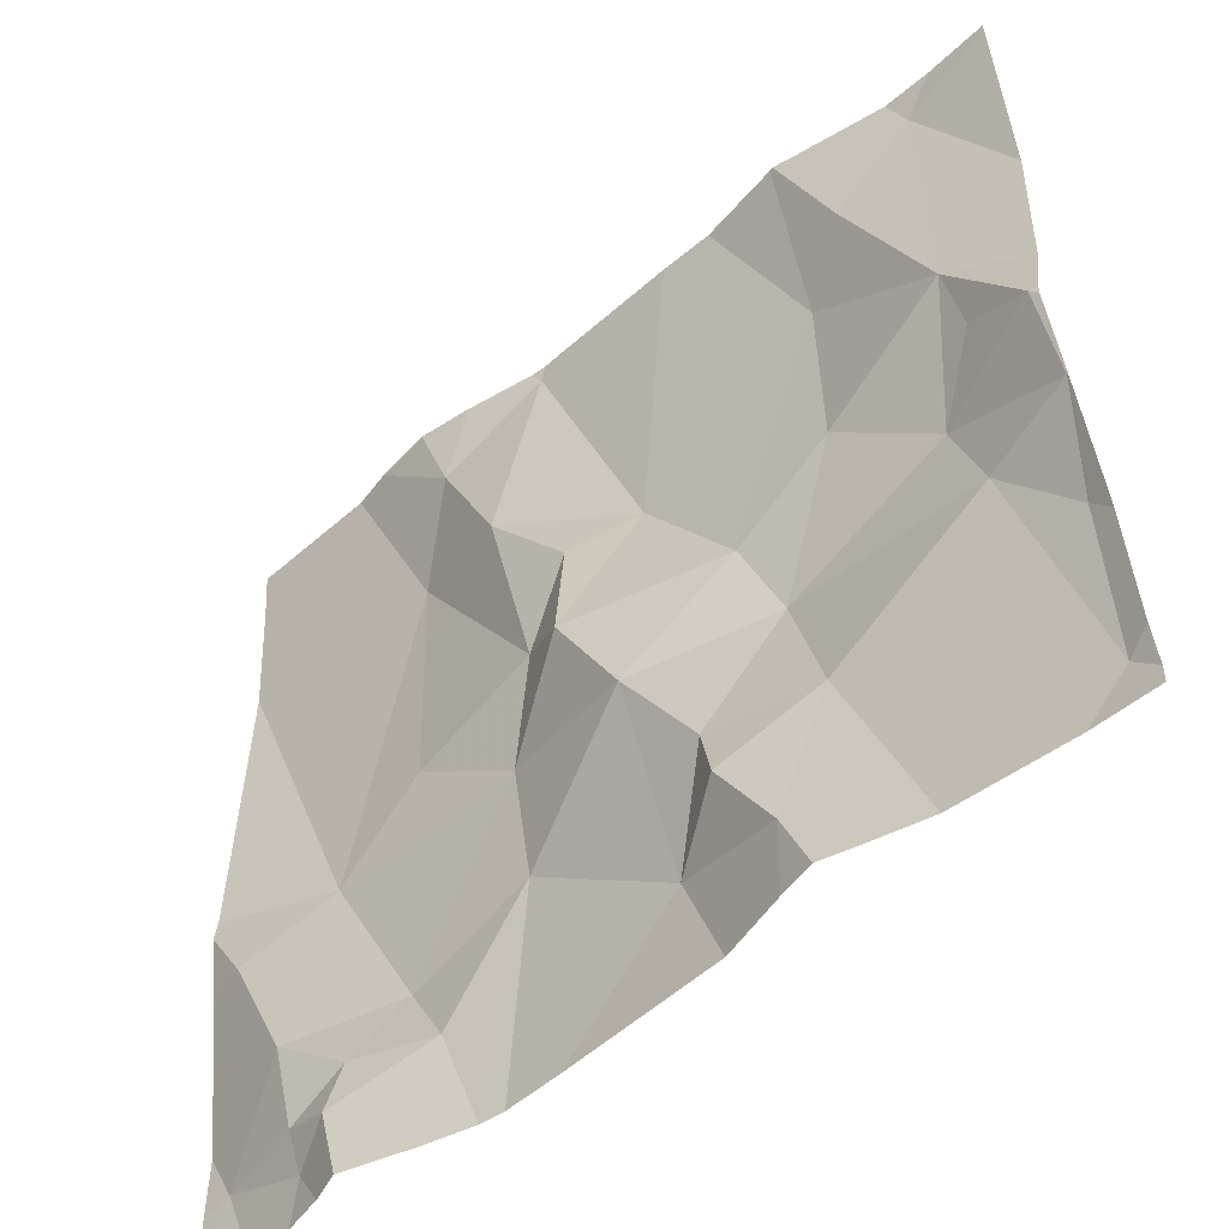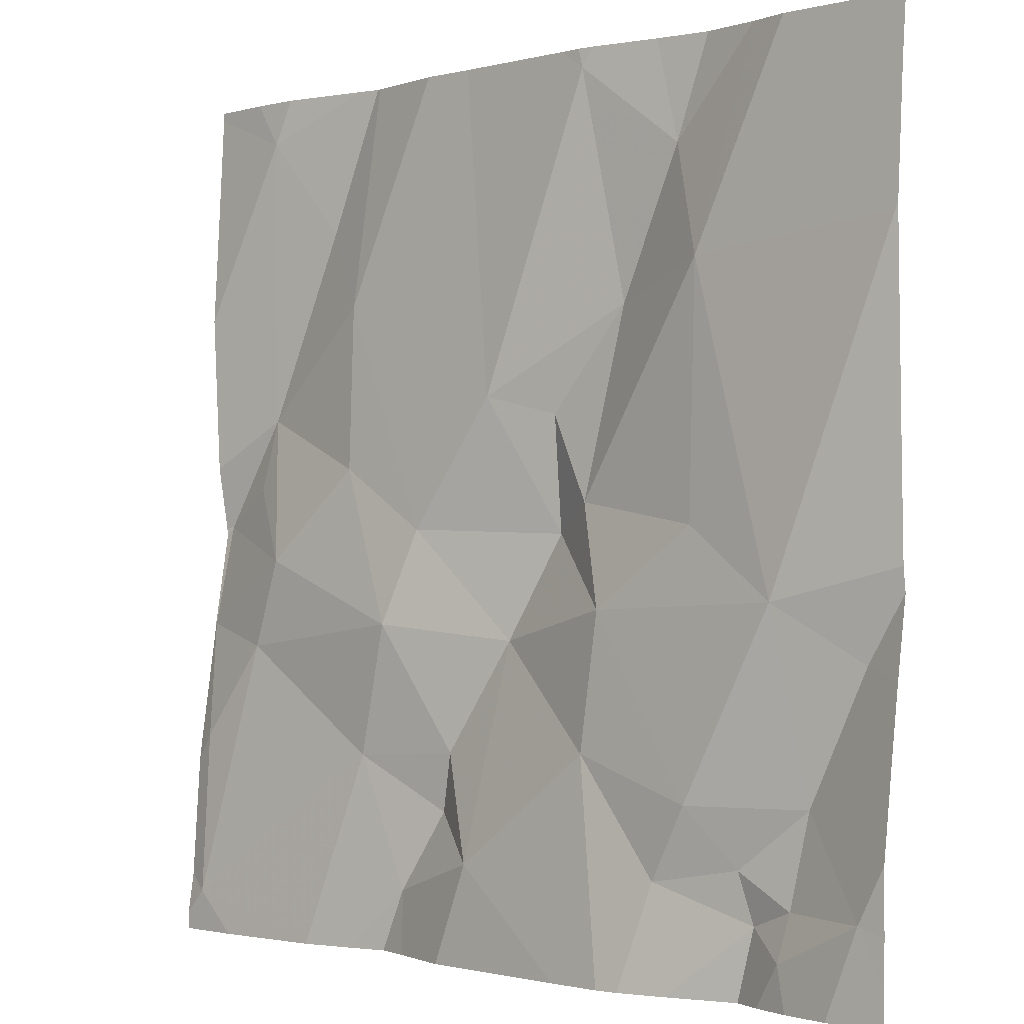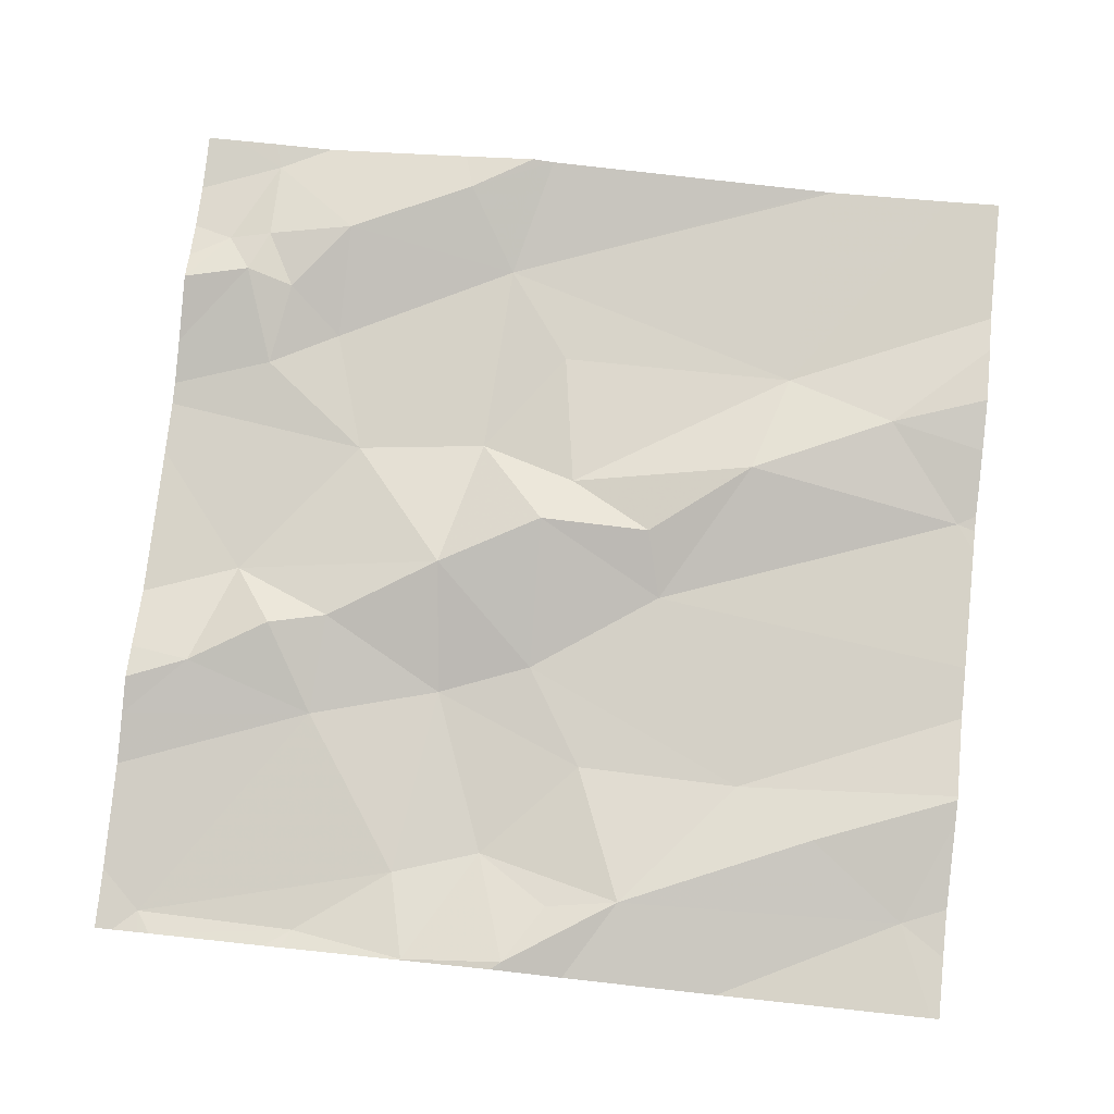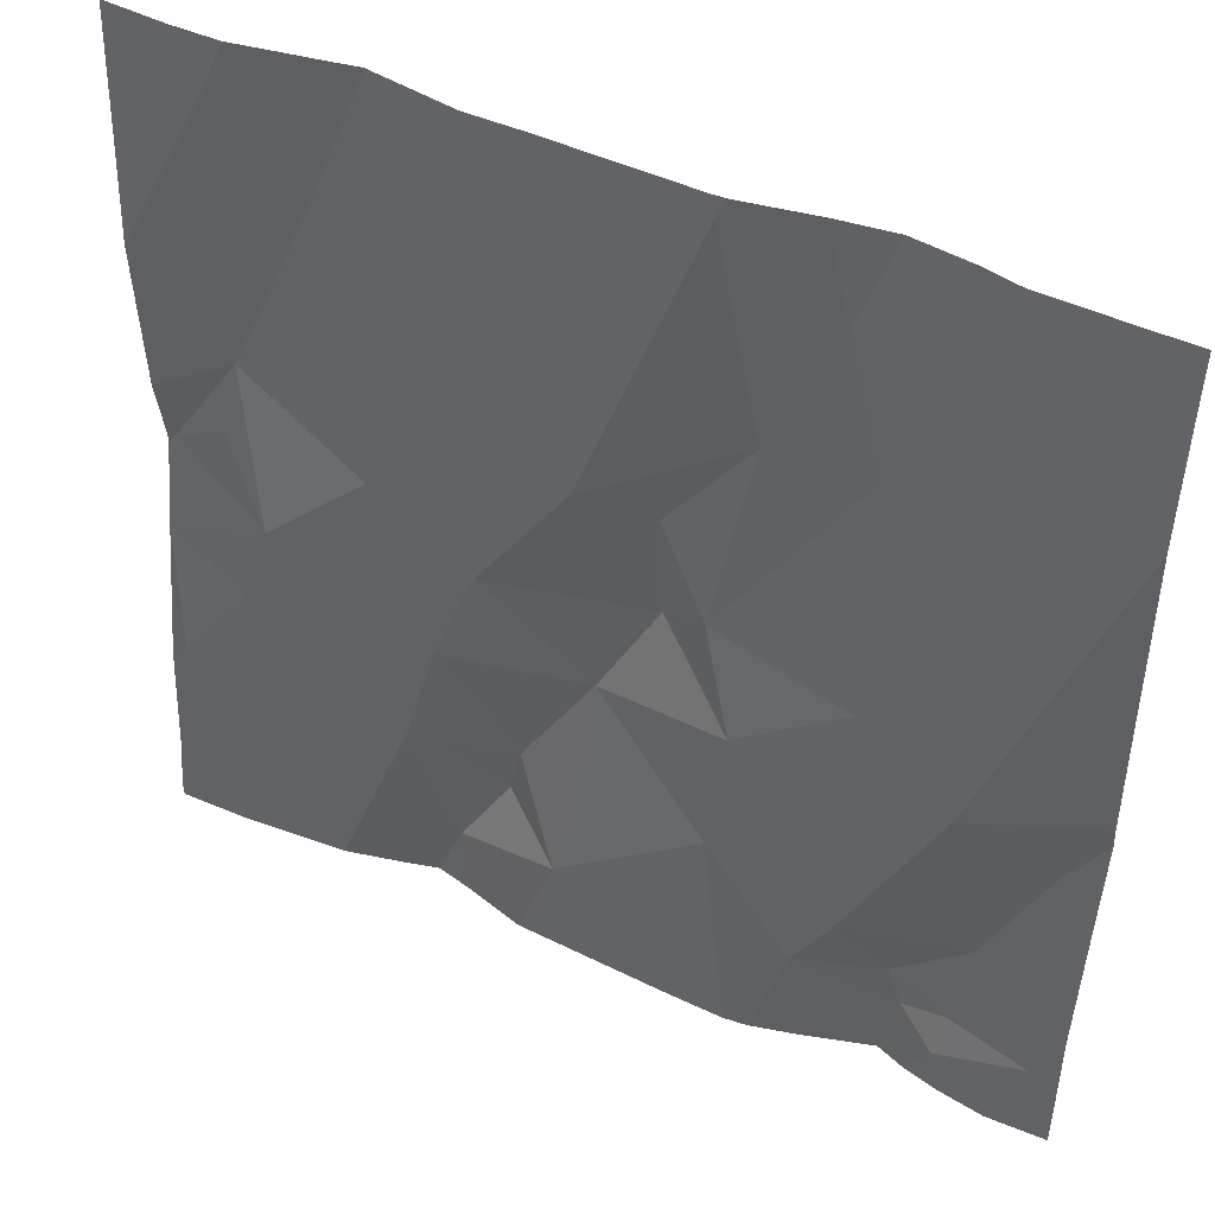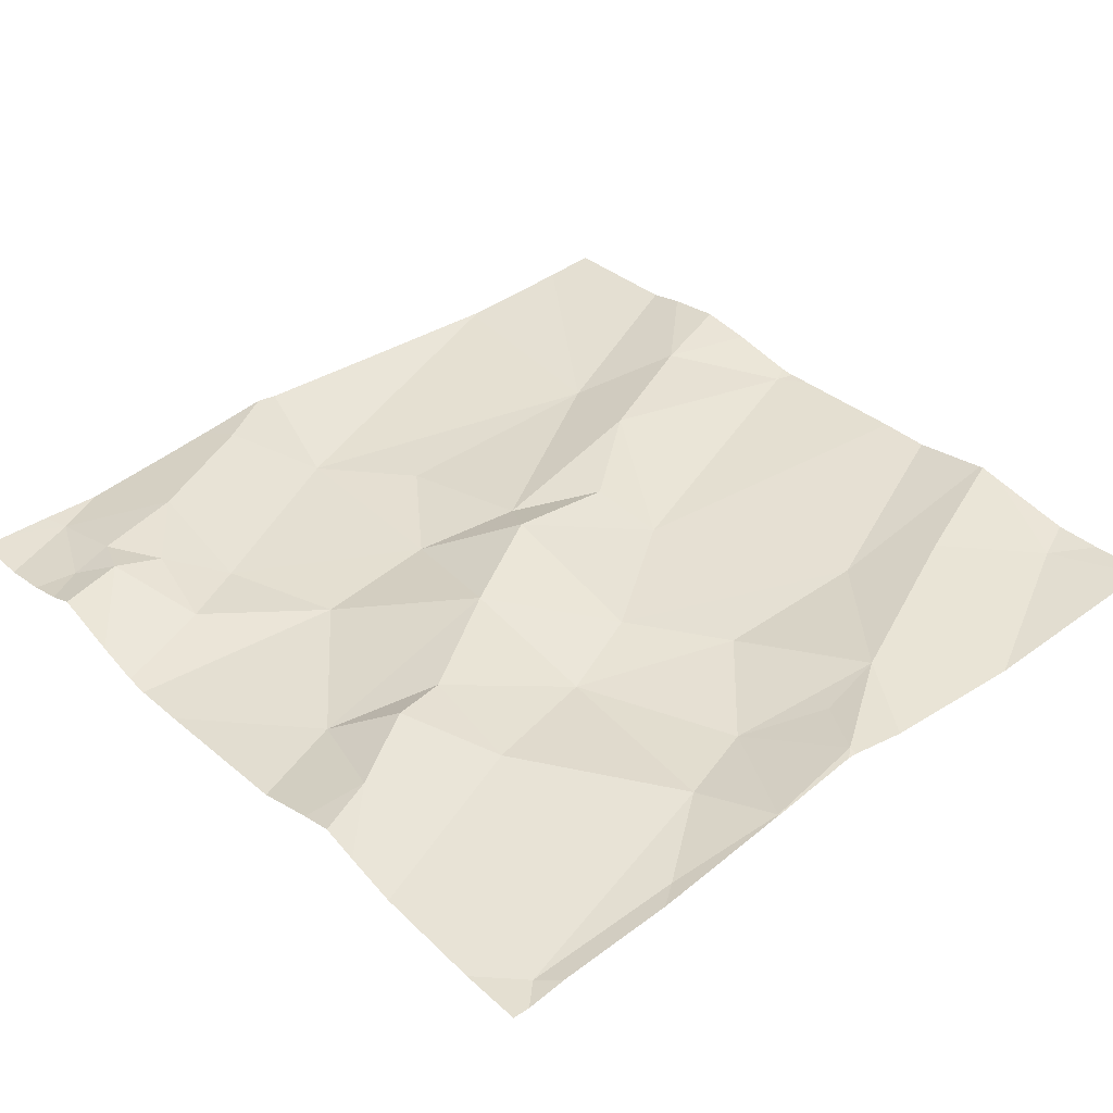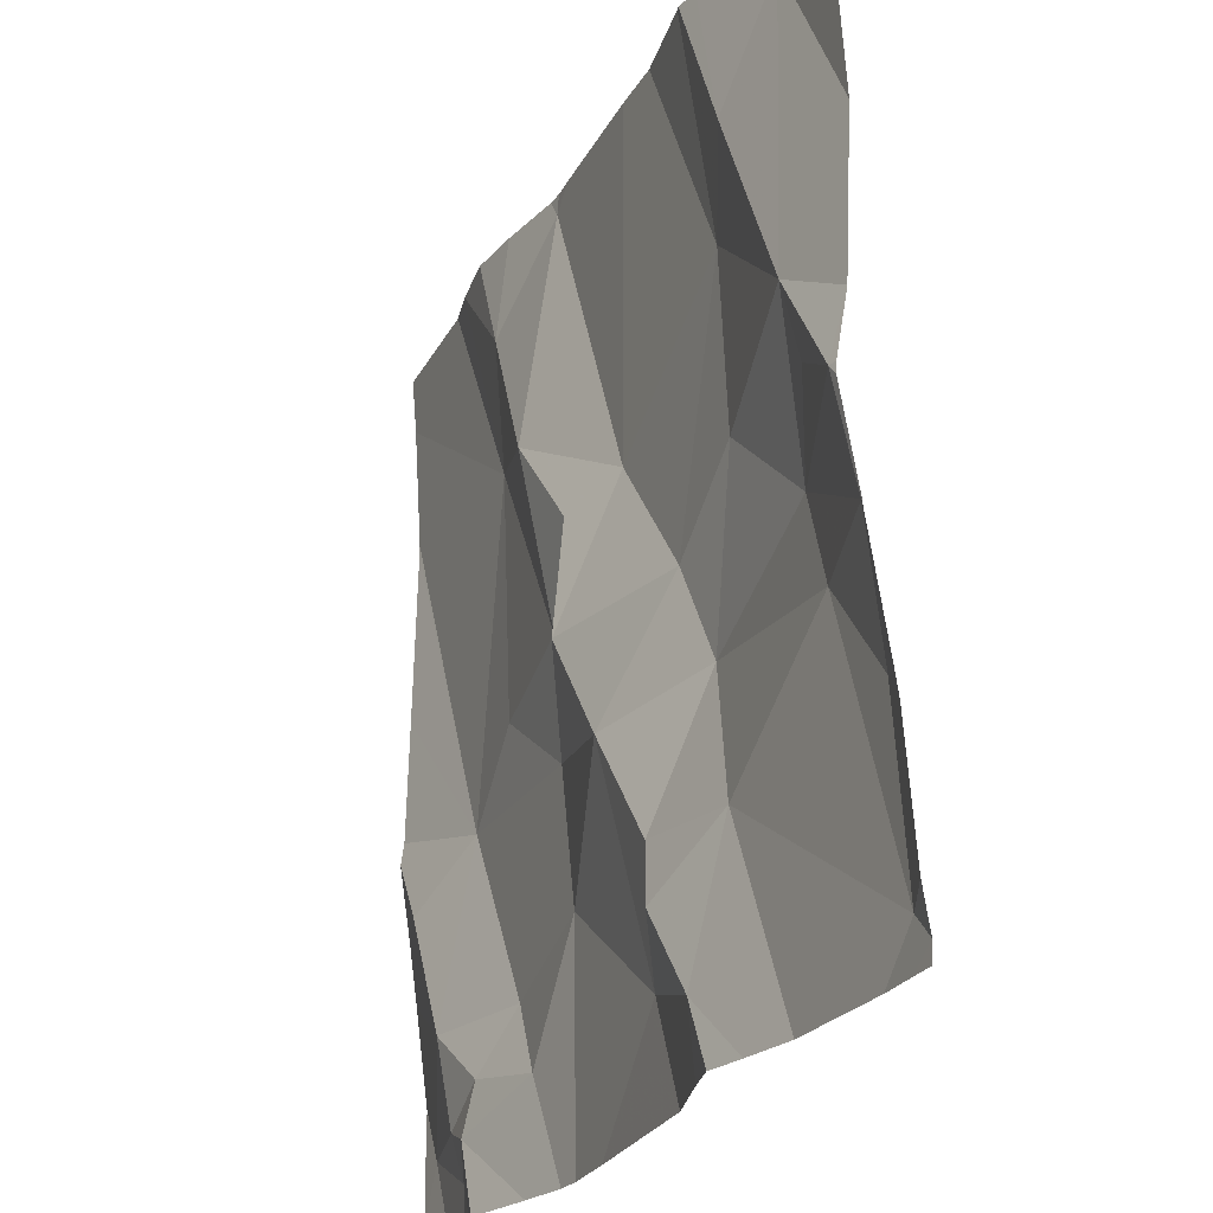
<metadata>
{"format":"obj","ext":"obj","renderer":"f3d","projection":"perspective","resolution":1024,"background":"white","views":[{"elev":-53.6,"azim":42.9,"up":"+Y"},{"elev":-1.1,"azim":-136.5,"up":"+Y"},{"elev":77.4,"azim":96.2,"up":"+Z"},{"elev":46.2,"azim":-151.8,"up":"+Y"},{"elev":36.0,"azim":48.4,"up":"+Z"},{"elev":-25.8,"azim":67.2,"up":"+Y"}]}
</metadata>
<code>
v -102.2 274.2 500.7
v -102.2 274.3 500.7
v -102.8 274.7 500.7
v -102.9 274.6 500.7
v -103 273.8 500.7
v -102.9 273.8 500.7
v -103 273.8 500.7
v -102.4 274.4 500.7
v -102.6 274.3 500.7
v -102.2 274.7 500.7
v -102.2 274.4 500.7
v -102.5 274.1 500.7
v -102.7 274.1 500.7
v -102.6 274.2 500.7
v -103.2 274.5 500.7
v -102.6 273.9 500.7
v -102.5 273.9 500.7
v -102.5 273.8 500.7
v -102.7 274.3 500.7
v -102.7 274.2 500.8
v -102.8 273.9 500.7
v -102.9 273.9 500.7
v -102.8 274.1 500.7
v -102.8 274.4 500.8
v -102.8 274.2 500.7
v -102.3 274.3 500.7
v -102.4 274.2 500.7
v -102.3 274.6 500.7
v -102.4 274.5 500.7
v -102.6 273.9 500.7
v -102.9 274.2 500.7
v -103.1 274 500.7
v -102.2 274.1 500.7
v -103 274.1 500.7
v -102.9 274.4 500.7
v -102.2 274.5 500.7
v -102.7 274.7 500.7
v -102.6 273.8 500.7
v -102.6 274.7 500.7
v -103 273.8 500.7
v -103.1 273.9 500.7
v -103.1 273.8 500.7
v -102.5 274.7 500.7
v -103 273.8 500.7
v -102.5 274.7 500.7
v -102.8 274.7 500.7
v -102.2 273.8 500.7
v -102.3 274 500.7
v -102.9 274.7 500.7
v -102.3 274.1 500.7
v -102.4 273.7 500.7
v -103 273.7 500.7
v -102.5 273.7 500.7
v -102.2 274.1 500.7
v -102.8 273.7 500.7
v -102.2 274.2 500.7
v -102.3 274.2 500.7
v -102.4 273.7 500.7
v -102.8 273.7 500.7
v -102.2 273.9 500.7
v -102.6 273.7 500.7
v -102.9 273.7 500.7
v -102.8 273.7 500.7
v -103.2 274.5 500.7
v -103.2 274.5 500.7
v -103.2 274.1 500.7
v -103.2 274.1 500.7
v -103.2 274 500.7
v -103.2 274.3 500.7
v -103.2 274.5 500.7
v -103.2 274 500.7
v -103.2 273.9 500.7
v -103.2 273.8 500.7
v -103.2 273.8 500.7
v -102.9 274.7 500.8
v -103.2 274.6 500.7
v -102.2 274.2 500.7
v -102.2 273.7 500.7
v -102.8 274.7 500.7
v -102.2 273.8 500.7
v -102.2 273.8 500.7
v -102.2 274.1 500.7
v -102.2 273.9 500.7
v -102.2 273.9 500.7
v -102.3 273.7 500.7
v -103 273.7 500.7
v -103 273.7 500.7
v -103.1 273.7 500.7
v -102.5 273.7 500.7
v -103.1 273.7 500.7
v -103.2 273.7 500.7
v -102.2 273.7 500.7
v -102.2 273.7 500.7
v -102.4 274.7 500.7
v -102.3 274.7 500.7
v -102.4 274.7 500.7
v -103 274.7 500.7
v -103 274.7 500.7
v -102.3 274.7 500.7
v -102.2 274.7 500.7
v -103.1 274.7 500.7
v -103.2 274.7 500.7
f 6 5 7
f 9 8 43
f 3 9 39
f 13 12 14
f 87 44 42
f 17 16 18
f 9 19 20
f 22 21 23
f 9 3 24
f 19 24 25
f 25 20 19
f 19 9 24
f 26 8 27
f 8 9 14
f 45 29 96
f 30 17 12
f 23 25 31
f 13 14 20
f 3 4 24
f 32 34 66
f 31 25 35
f 78 47 85
f 77 56 1
f 34 22 23
f 34 31 35
f 35 15 34
f 35 4 97
f 86 44 87
f 8 14 27
f 25 24 35
f 13 20 23
f 97 4 75
f 34 15 64
f 25 23 20
f 41 40 5
f 14 9 20
f 42 41 71
f 23 21 13
f 22 5 6
f 13 21 38
f 41 32 68
f 7 40 44
f 6 7 62
f 21 6 59
f 22 6 21
f 7 5 40
f 13 38 30
f 96 29 94
f 18 38 61
f 17 18 51
f 47 17 58
f 52 44 86
f 41 5 22
f 44 40 42
f 41 42 40
f 17 47 48
f 87 42 88
f 88 74 90
f 95 28 99
f 70 35 76
f 27 14 12
f 50 26 27
f 29 28 94
f 30 12 13
f 50 27 12
f 4 35 24
f 31 34 23
f 34 41 22
f 32 41 34
f 48 50 12
f 17 48 12
f 4 3 79
f 30 16 17
f 38 18 16
f 63 21 55
f 16 30 38
f 50 48 54
f 85 47 58
f 94 28 95
f 54 56 50
f 57 50 56
f 50 57 26
f 11 26 2
f 56 54 33
f 29 8 26
f 28 29 26
f 26 57 56
f 2 56 77
f 45 8 29
f 48 60 54
f 58 17 51
f 51 18 89
f 82 60 83
f 60 47 81
f 47 60 48
f 53 18 61
f 64 15 65
f 1 56 33
f 33 54 82
f 65 15 70
f 52 7 44
f 66 34 69
f 67 32 66
f 2 26 56
f 68 32 67
f 37 3 39
f 69 34 64
f 99 10 100
f 70 15 35
f 55 21 59
f 71 41 68
f 72 42 71
f 10 28 36
f 73 42 72
f 11 28 26
f 74 42 73
f 39 9 43
f 43 8 45
f 59 6 62
f 76 35 98
f 36 28 11
f 62 7 52
f 80 47 78
f 81 47 80
f 63 38 21
f 49 4 79
f 82 54 60
f 83 60 84
f 61 38 63
f 84 60 81
f 75 4 49
f 88 42 74
f 46 3 37
f 89 18 53
f 90 74 91
f 79 3 46
f 92 78 85
f 93 78 92
f 98 35 97
f 99 28 10
f 101 76 98
f 102 76 101

</code>
